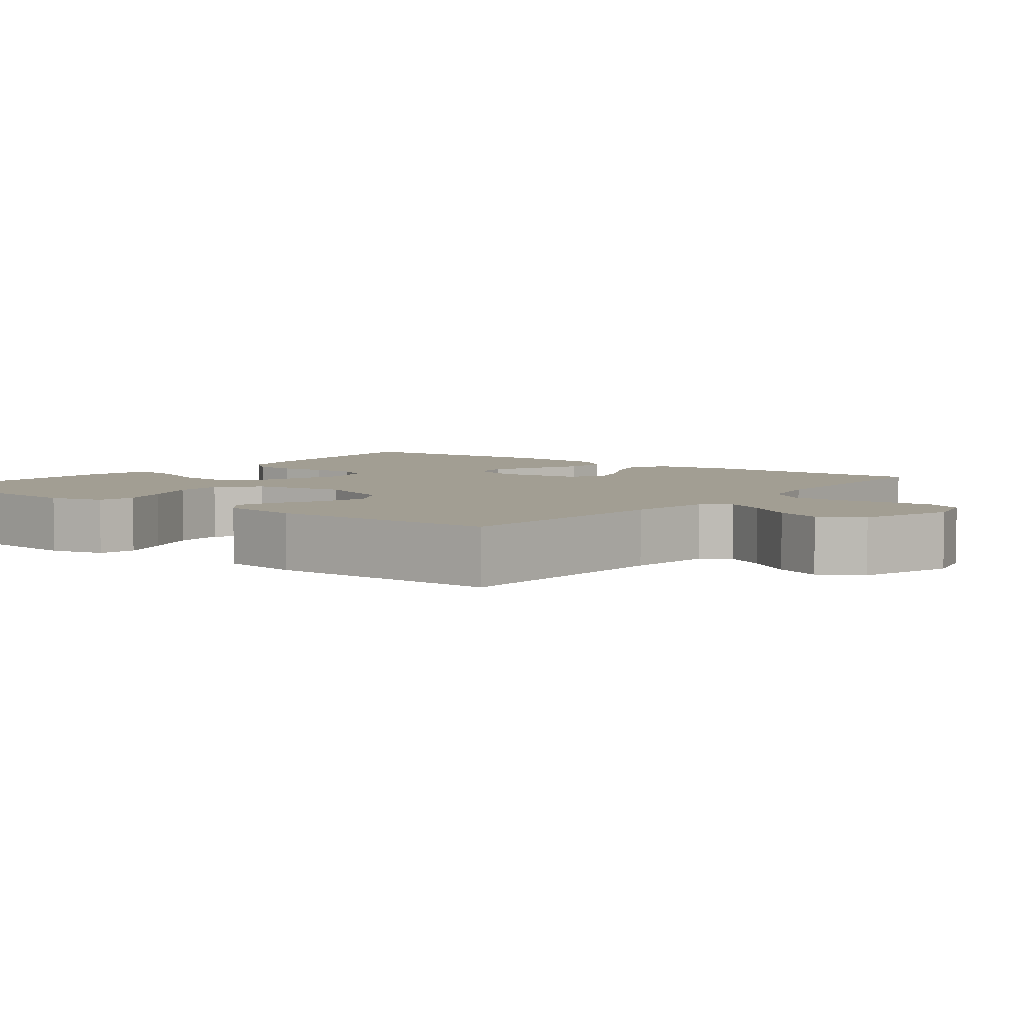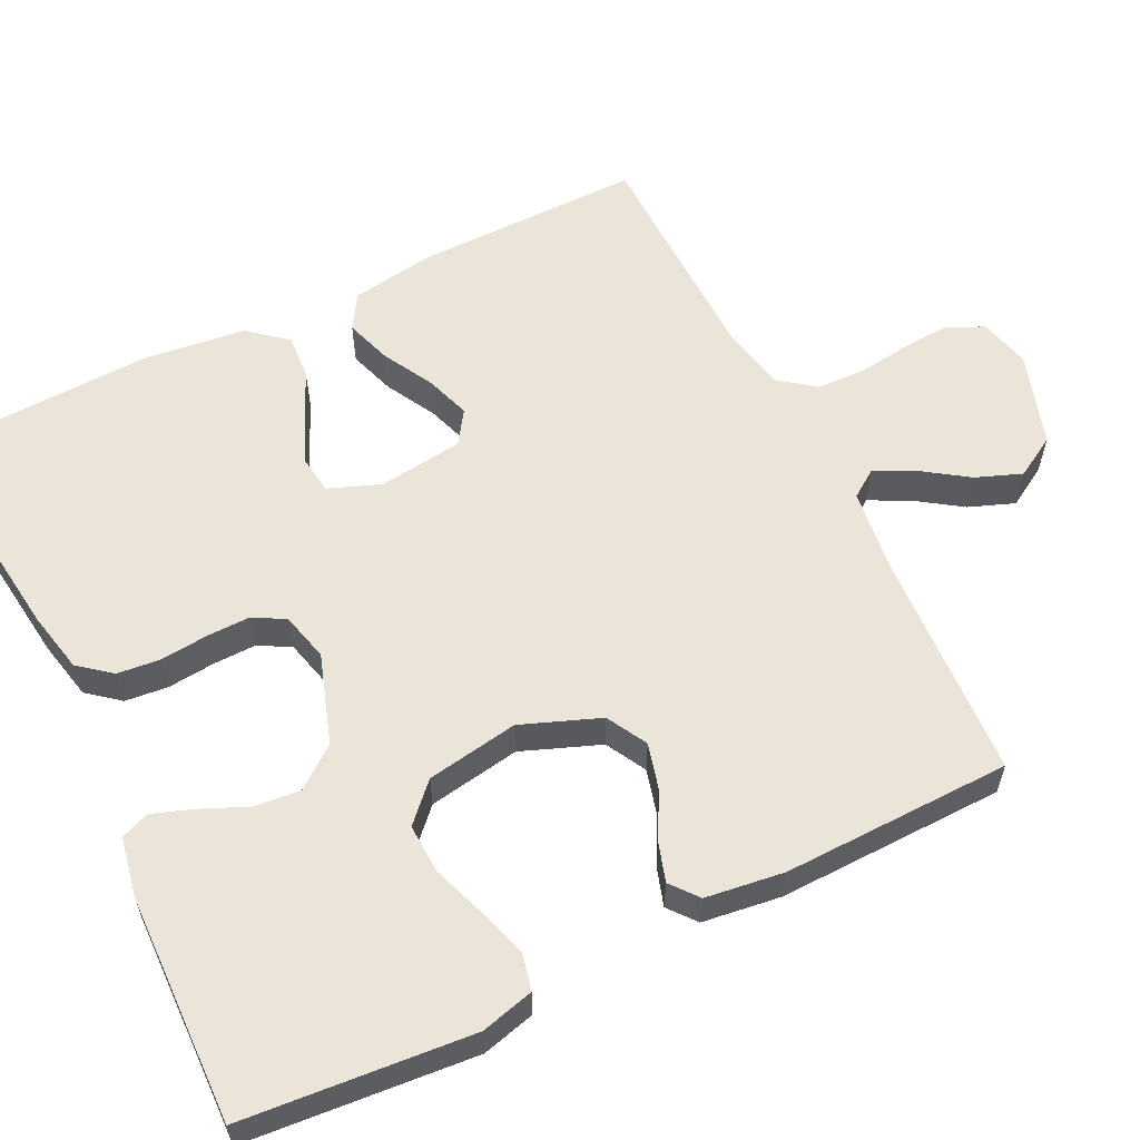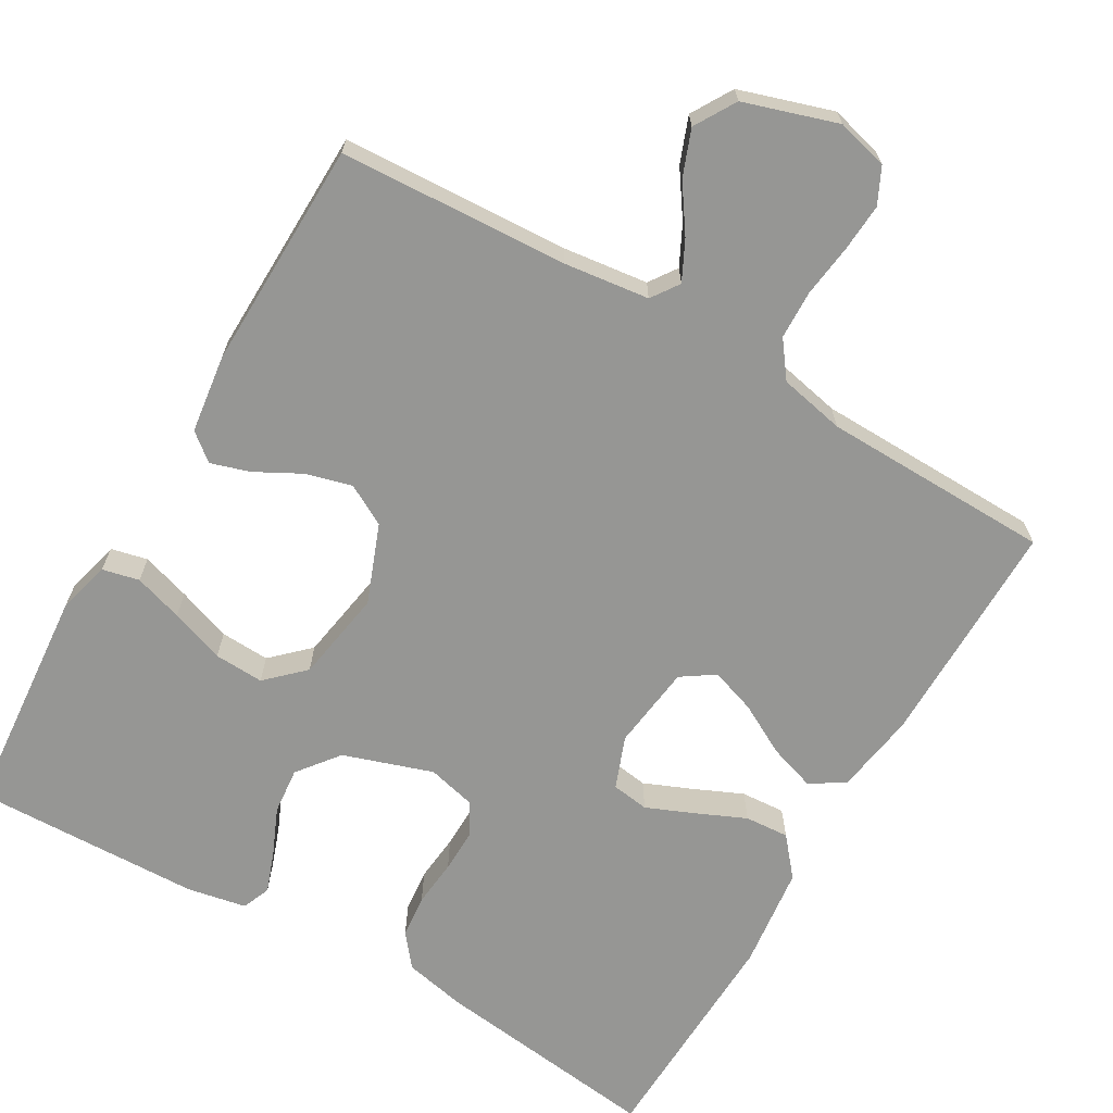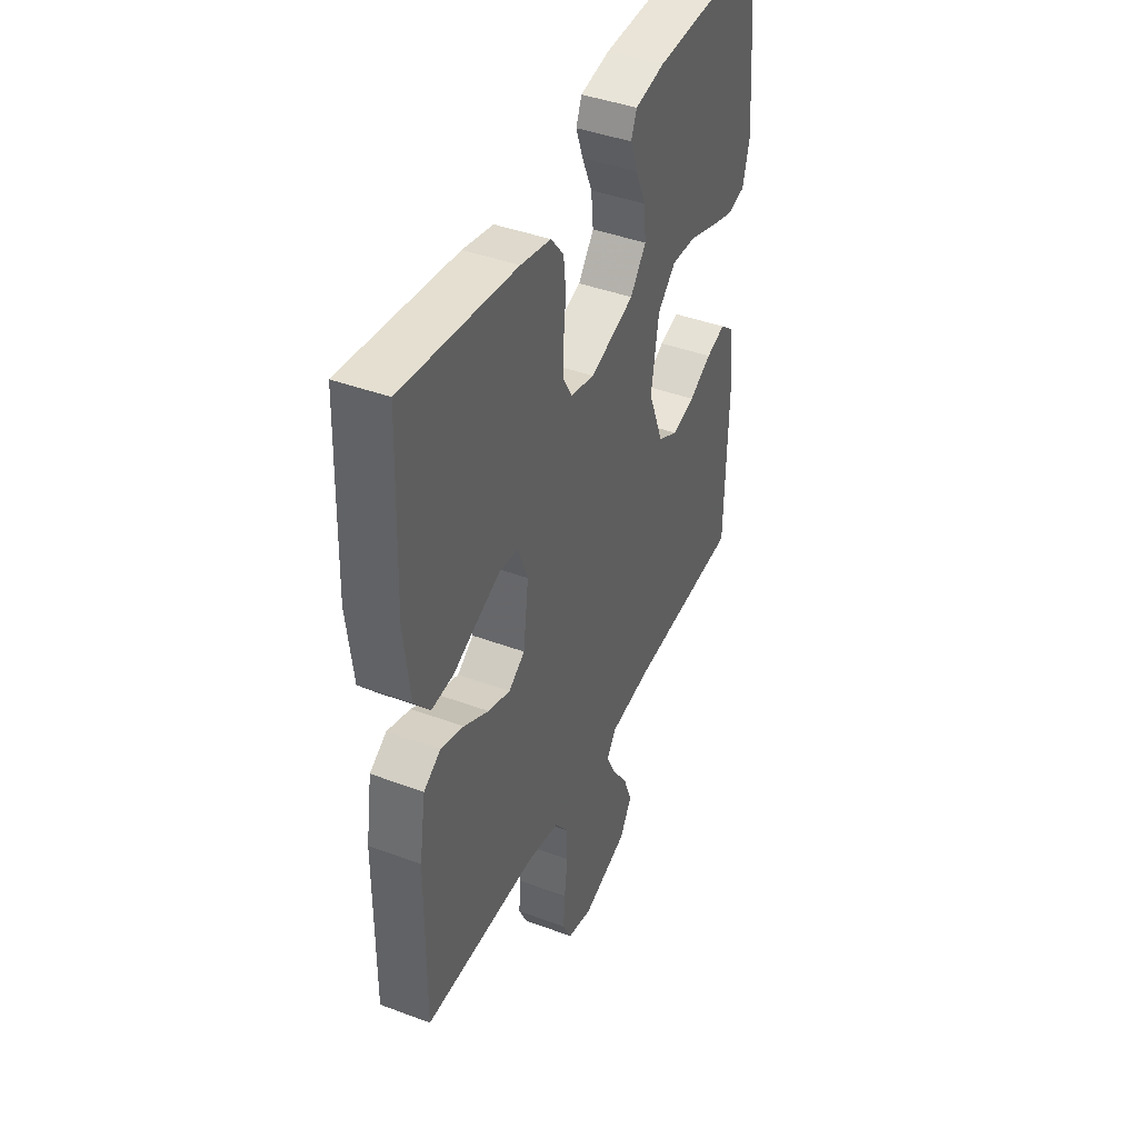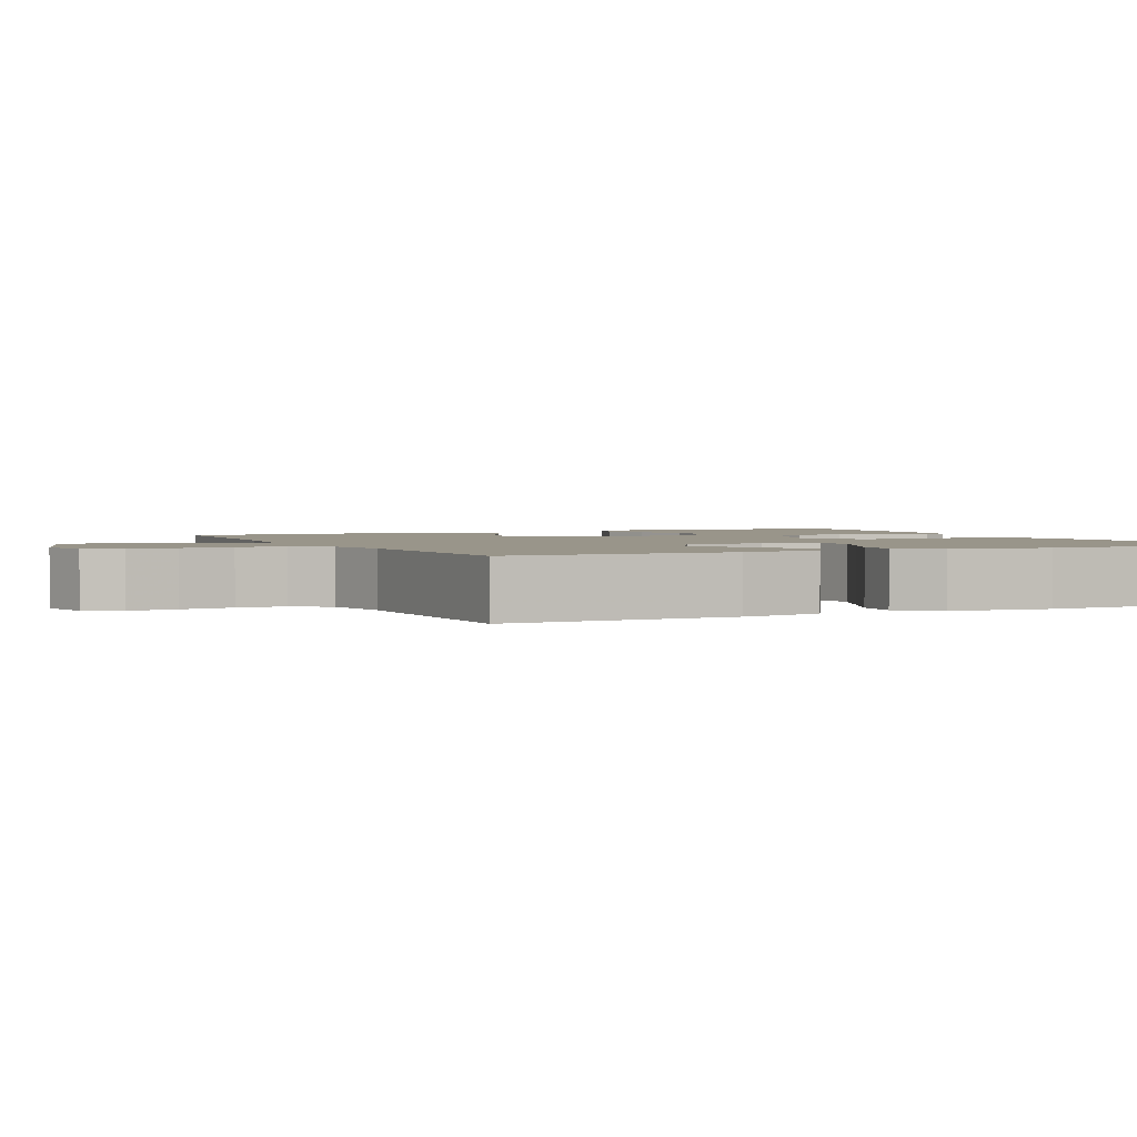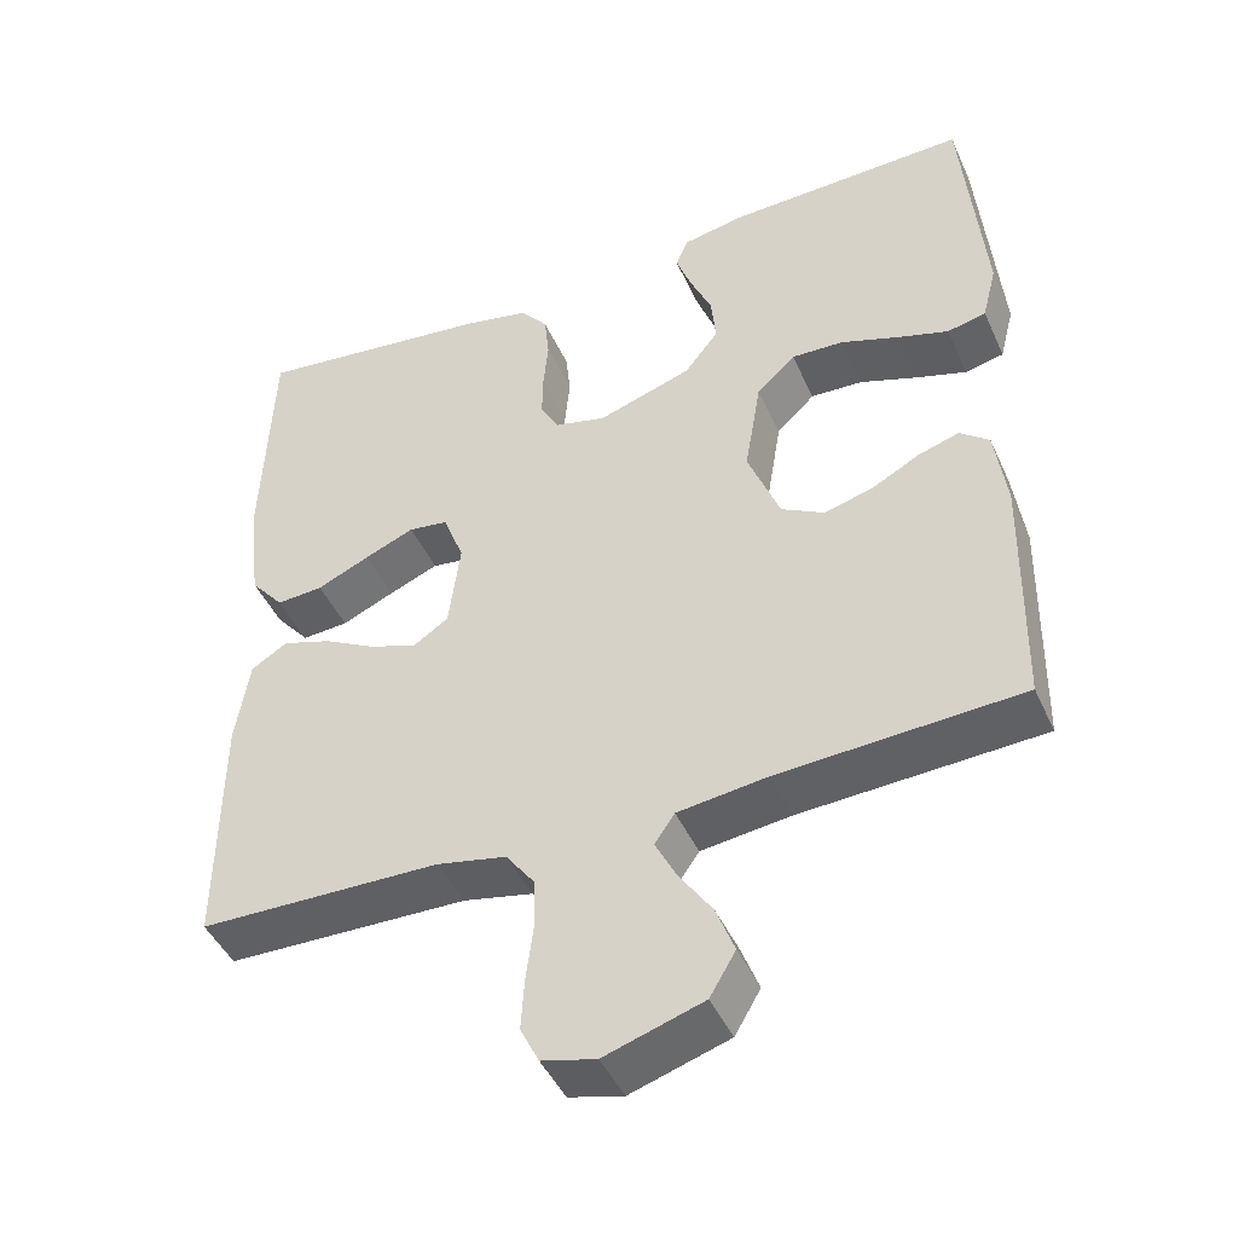
<metadata>
{"format":"obj","ext":"obj","renderer":"f3d","projection":"perspective","resolution":1024,"background":"white","views":[{"elev":5.0,"azim":127.6,"up":"+Y"},{"elev":58.8,"azim":63.7,"up":"+Y"},{"elev":-67.7,"azim":149.8,"up":"+Y"},{"elev":42.4,"azim":-66.0,"up":"+Z"},{"elev":2.1,"azim":-115.7,"up":"+Y"},{"elev":-45.2,"azim":23.4,"up":"+Z"}]}
</metadata>
<code>
v 0.5 0.07 0.5
v 0.526 0.07 0.2
v 0.508 0.07 0.13
v 0.46 0.07 0.119
v 0.396 0.07 0.139
v 0.325 0.07 0.164
v 0.26 0.07 0.167
v 0.212 0.07 0.121
v 0.192 0.07 0
v 0.232 0.07 -0.103
v 0.285 0.07 -0.132
v 0.345 0.07 -0.116
v 0.405 0.07 -0.084
v 0.456 0.07 -0.068
v 0.492 0.07 -0.097
v 0.506 0.07 -0.2
v 0.5 0.07 -0.5
v 0.2 0.07 -0.516
v 0.089 0.07 -0.53
v 0.064 0.07 -0.566
v 0.09 0.07 -0.618
v 0.131 0.07 -0.678
v 0.154 0.07 -0.738
v 0.122 0.07 -0.792
v 0 0.07 -0.831
v -0.067 0.07 -0.814
v -0.09 0.07 -0.767
v -0.086 0.07 -0.704
v -0.077 0.07 -0.634
v -0.079 0.07 -0.571
v -0.114 0.07 -0.524
v -0.2 0.07 -0.506
v -0.5 0.07 -0.5
v -0.498 0.07 -0.2
v -0.481 0.07 -0.092
v -0.436 0.07 -0.064
v -0.375 0.07 -0.084
v -0.309 0.07 -0.12
v -0.25 0.07 -0.14
v -0.207 0.07 -0.111
v -0.193 0.07 0
v -0.219 0.07 0.068
v -0.268 0.07 0.075
v -0.33 0.07 0.049
v -0.395 0.07 0.02
v -0.453 0.07 0.016
v -0.495 0.07 0.066
v -0.511 0.07 0.2
v -0.5 0.07 0.5
v -0.2 0.07 0.463
v -0.12 0.07 0.446
v -0.086 0.07 0.404
v -0.08 0.07 0.347
v -0.086 0.07 0.285
v -0.087 0.07 0.228
v -0.064 0.07 0.186
v 0 0.07 0.17
v 0.117 0.07 0.209
v 0.159 0.07 0.263
v 0.153 0.07 0.324
v 0.126 0.07 0.386
v 0.107 0.07 0.439
v 0.122 0.07 0.476
v 0.2 0.07 0.491
v 0.5 0 0.5
v 0.526 0 0.2
v 0.508 0 0.13
v 0.46 0 0.119
v 0.396 0 0.139
v 0.325 0 0.164
v 0.26 0 0.167
v 0.212 0 0.121
v 0.192 0 0
v 0.232 0 -0.103
v 0.285 0 -0.132
v 0.345 0 -0.116
v 0.405 0 -0.084
v 0.456 0 -0.068
v 0.492 0 -0.097
v 0.506 0 -0.2
v 0.5 0 -0.5
v 0.2 0 -0.516
v 0.089 0 -0.53
v 0.064 0 -0.566
v 0.09 0 -0.618
v 0.131 0 -0.678
v 0.154 0 -0.738
v 0.122 0 -0.792
v 0 0 -0.831
v -0.067 0 -0.814
v -0.09 0 -0.767
v -0.086 0 -0.704
v -0.077 0 -0.634
v -0.079 0 -0.571
v -0.114 0 -0.524
v -0.2 0 -0.506
v -0.5 0 -0.5
v -0.498 0 -0.2
v -0.481 0 -0.092
v -0.436 0 -0.064
v -0.375 0 -0.084
v -0.309 0 -0.12
v -0.25 0 -0.14
v -0.207 0 -0.111
v -0.193 0 0
v -0.219 0 0.068
v -0.268 0 0.075
v -0.33 0 0.049
v -0.395 0 0.02
v -0.453 0 0.016
v -0.495 0 0.066
v -0.511 0 0.2
v -0.5 0 0.5
v -0.2 0 0.463
v -0.12 0 0.446
v -0.086 0 0.404
v -0.08 0 0.347
v -0.086 0 0.285
v -0.087 0 0.228
v -0.064 0 0.186
v 0 0 0.17
v 0.117 0 0.209
v 0.159 0 0.263
v 0.153 0 0.324
v 0.126 0 0.386
v 0.107 0 0.439
v 0.122 0 0.476
v 0.2 0 0.491
f 4 5 6
f 3 4 6
f 2 3 6
f 1 2 6
f 64 1 6
f 63 64 6
f 62 63 6
f 61 62 6
f 60 61 6
f 59 60 6 7
f 58 59 7 8
f 57 58 8 9
f 56 57 9 10
f 52 53 54
f 51 52 54
f 50 51 54
f 49 50 54
f 48 49 54
f 47 48 54
f 46 47 54
f 45 46 54
f 44 45 54
f 43 44 54 55
f 42 43 55 56
f 36 37 38
f 35 36 38
f 34 35 38
f 33 34 38
f 32 33 38
f 31 32 38 39
f 30 31 39 40
f 27 28 29
f 26 27 29
f 25 26 29
f 24 25 29
f 23 24 29
f 22 23 29
f 21 22 29
f 20 21 29 30
f 30 40 41
f 20 30 41
f 19 20 41
f 16 17 18
f 15 16 18
f 14 15 18
f 13 14 18
f 12 13 18
f 11 12 18 19
f 42 56 10
f 41 42 10
f 19 41 10
f 10 11 19
f 70 69 68
f 70 68 67
f 70 67 66
f 70 66 65
f 70 65 128
f 70 128 127
f 70 127 126
f 70 126 125
f 70 125 124
f 71 70 124 123
f 72 71 123 122
f 73 72 122 121
f 74 73 121 120
f 118 117 116
f 118 116 115
f 118 115 114
f 118 114 113
f 118 113 112
f 118 112 111
f 118 111 110
f 118 110 109
f 118 109 108
f 119 118 108 107
f 120 119 107 106
f 102 101 100
f 102 100 99
f 102 99 98
f 102 98 97
f 102 97 96
f 103 102 96 95
f 104 103 95 94
f 93 92 91
f 93 91 90
f 93 90 89
f 93 89 88
f 93 88 87
f 93 87 86
f 93 86 85
f 94 93 85 84
f 105 104 94
f 105 94 84
f 105 84 83
f 82 81 80
f 82 80 79
f 82 79 78
f 82 78 77
f 82 77 76
f 83 82 76 75
f 74 120 106
f 74 106 105
f 74 105 83
f 83 75 74
f 1 65 66 2
f 2 66 67 3
f 3 67 68 4
f 4 68 69 5
f 5 69 70 6
f 6 70 71 7
f 7 71 72 8
f 8 72 73 9
f 9 73 74 10
f 10 74 75 11
f 11 75 76 12
f 12 76 77 13
f 13 77 78 14
f 14 78 79 15
f 15 79 80 16
f 16 80 81 17
f 17 81 82 18
f 18 82 83 19
f 19 83 84 20
f 20 84 85 21
f 21 85 86 22
f 22 86 87 23
f 23 87 88 24
f 24 88 89 25
f 25 89 90 26
f 26 90 91 27
f 27 91 92 28
f 28 92 93 29
f 29 93 94 30
f 30 94 95 31
f 31 95 96 32
f 32 96 97 33
f 33 97 98 34
f 34 98 99 35
f 35 99 100 36
f 36 100 101 37
f 37 101 102 38
f 38 102 103 39
f 39 103 104 40
f 40 104 105 41
f 41 105 106 42
f 42 106 107 43
f 43 107 108 44
f 44 108 109 45
f 45 109 110 46
f 46 110 111 47
f 47 111 112 48
f 48 112 113 49
f 49 113 114 50
f 50 114 115 51
f 51 115 116 52
f 52 116 117 53
f 53 117 118 54
f 54 118 119 55
f 55 119 120 56
f 56 120 121 57
f 57 121 122 58
f 58 122 123 59
f 59 123 124 60
f 60 124 125 61
f 61 125 126 62
f 62 126 127 63
f 63 127 128 64
f 64 128 65 1

</code>
